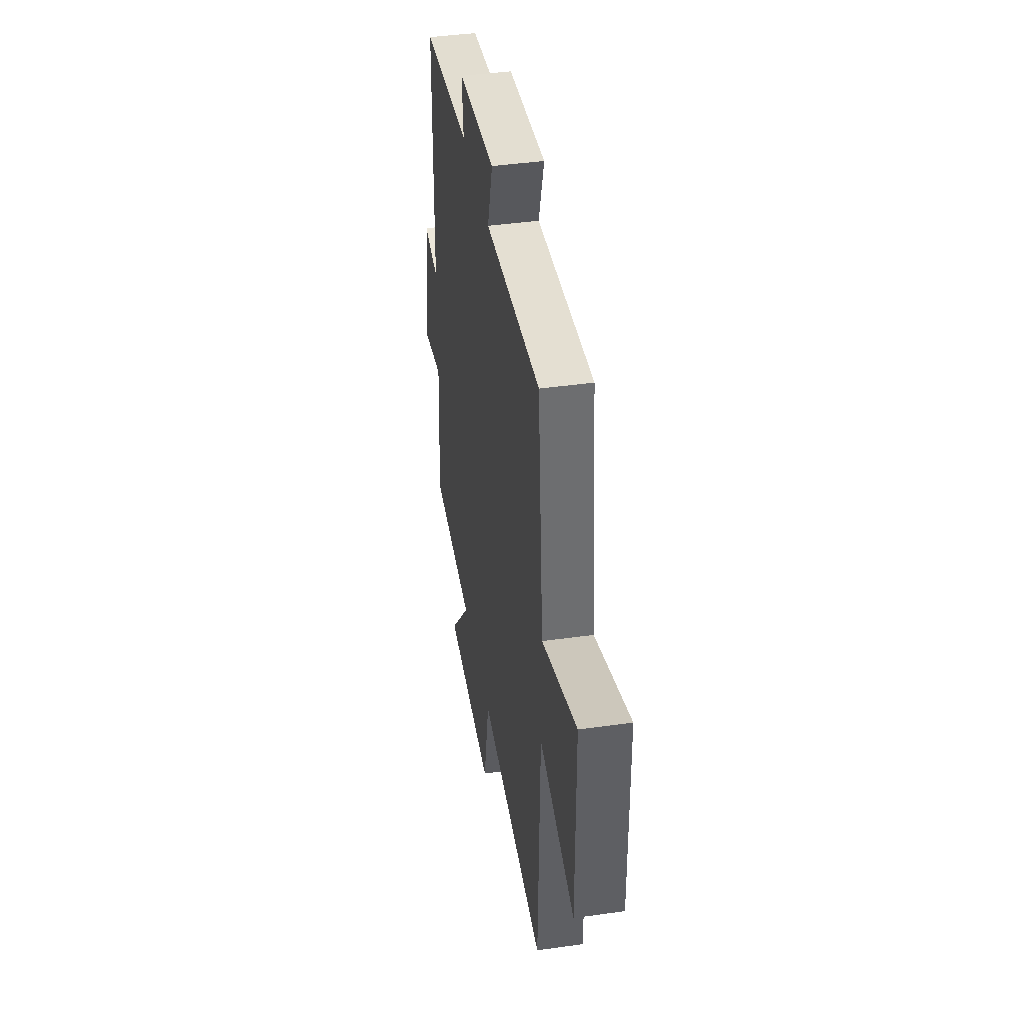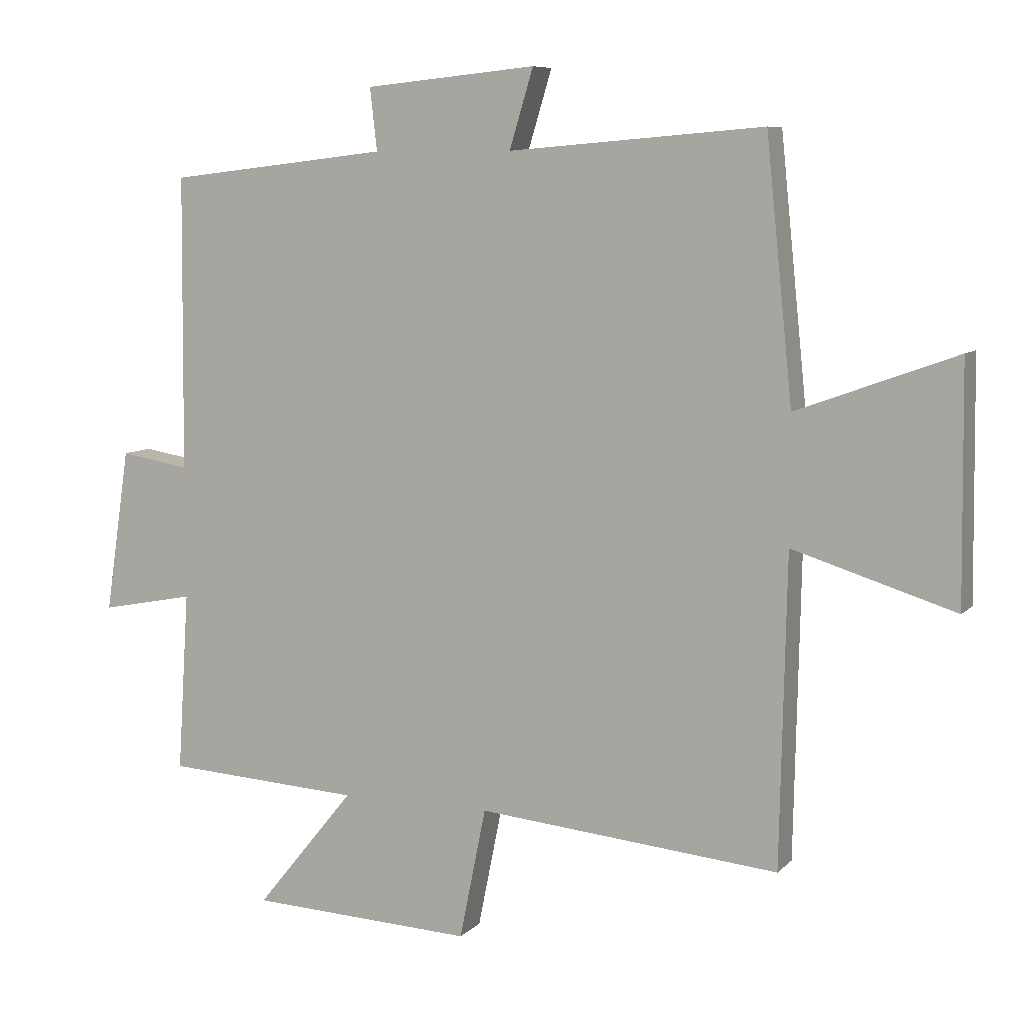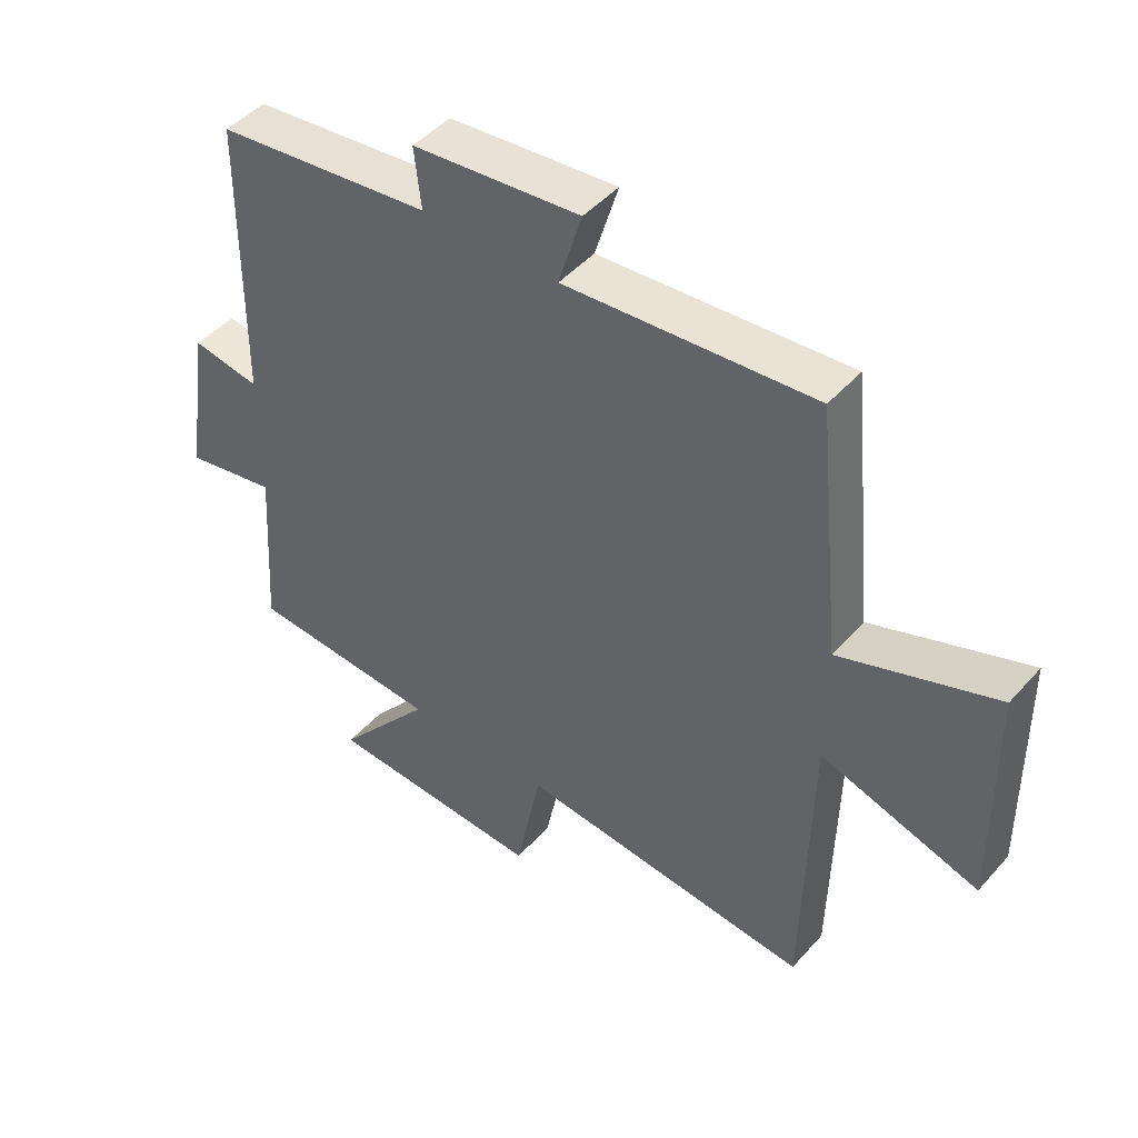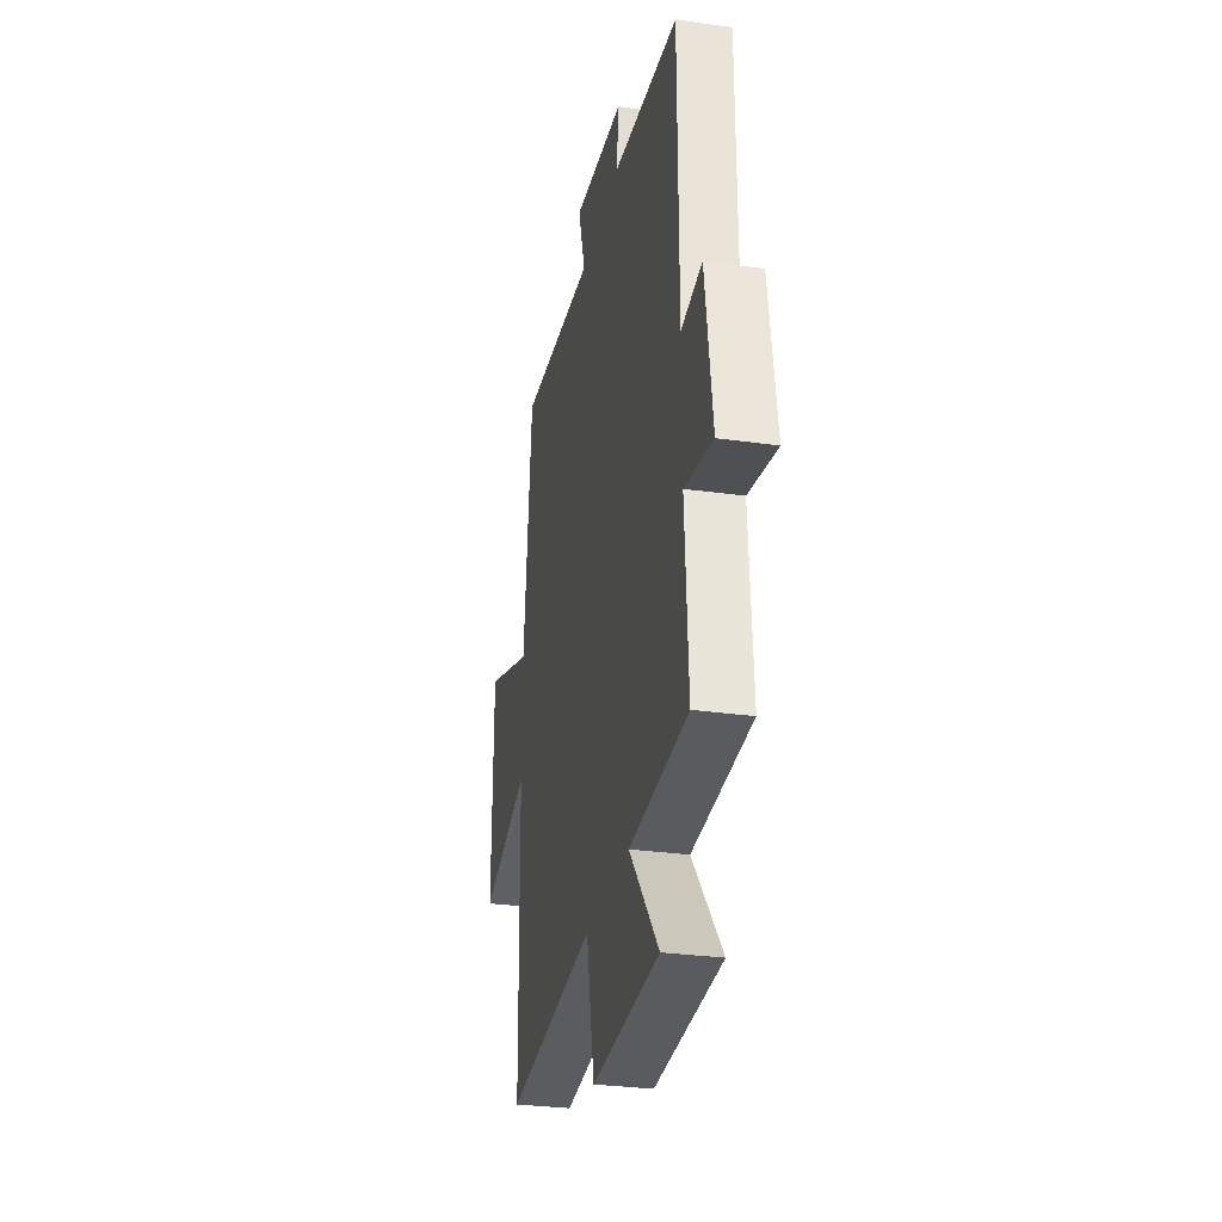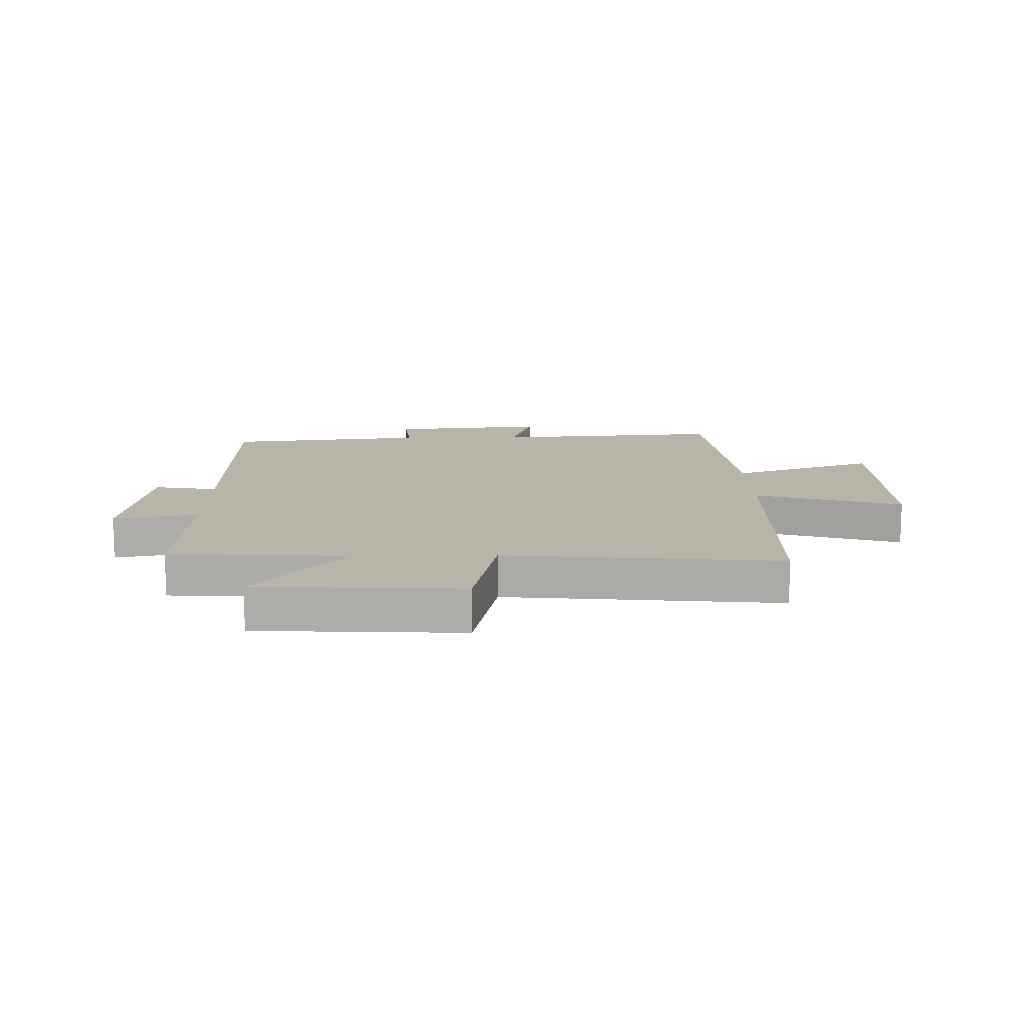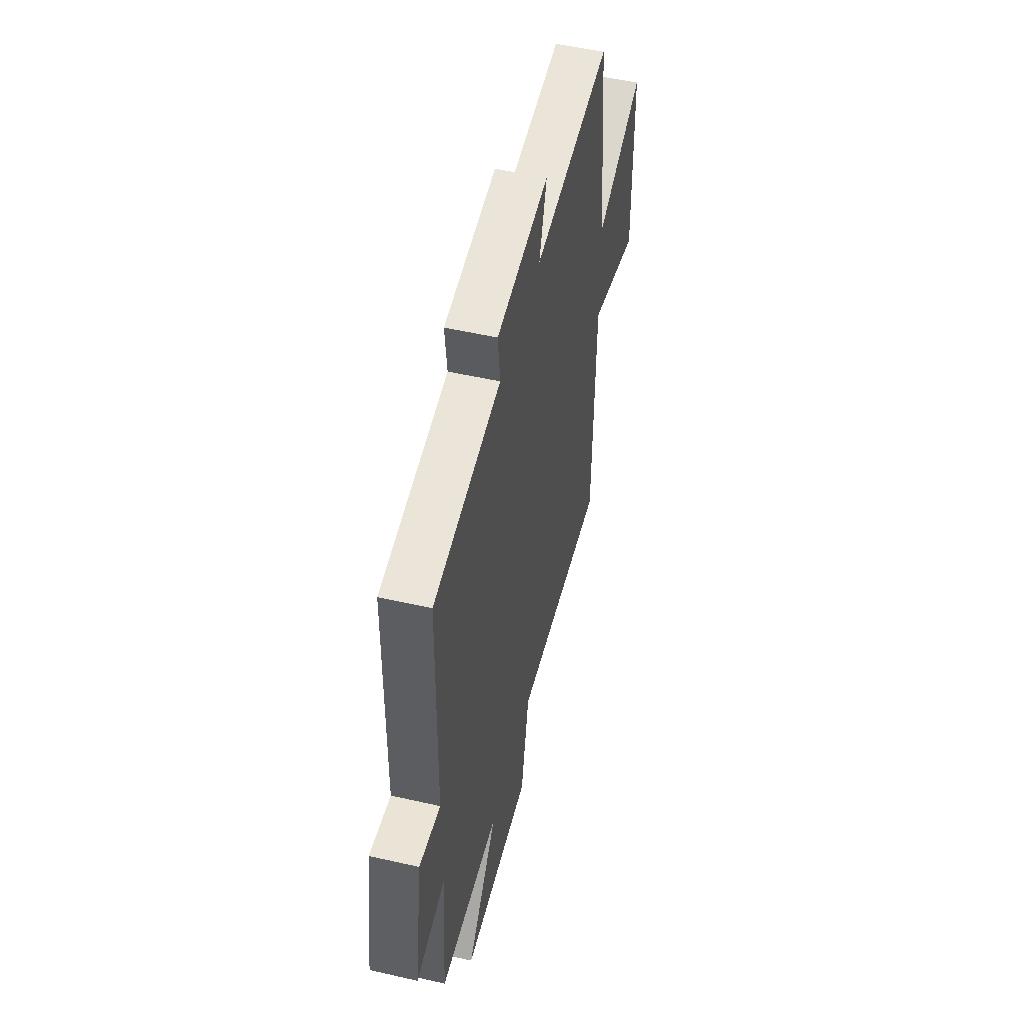
<metadata>
{"format":"obj","ext":"obj","renderer":"f3d","projection":"perspective","resolution":1024,"background":"white","views":[{"elev":42.1,"azim":-99.6,"up":"+Z"},{"elev":7.7,"azim":-156.5,"up":"+Z"},{"elev":46.6,"azim":-141.0,"up":"+Z"},{"elev":-29.8,"azim":78.3,"up":"+Z"},{"elev":13.1,"azim":179.1,"up":"+Y"},{"elev":52.0,"azim":103.8,"up":"+Z"}]}
</metadata>
<code>
v -0.459 0.07 0.532
v -0.064 0.07 0.5
v -0.101 0.07 0.622
v 0.165 0.07 0.596
v 0.154 0.07 0.5
v 0.496 0.07 0.461
v 0.5 0.07 0.005
v 0.608 0.07 0.023
v 0.646 0.07 -0.231
v 0.5 0.07 -0.203
v 0.518 0.07 -0.482
v 0.214 0.07 -0.5
v 0.367 0.07 -0.688
v 0.019 0.07 -0.704
v -0.022 0.07 -0.5
v -0.49 0.07 -0.544
v -0.5 0.07 -0.065
v -0.751 0.07 -0.143
v -0.747 0.07 0.221
v -0.5 0.07 0.131
v -0.459 0 0.532
v -0.064 0 0.5
v -0.101 0 0.622
v 0.165 0 0.596
v 0.154 0 0.5
v 0.496 0 0.461
v 0.5 0 0.005
v 0.608 0 0.023
v 0.646 0 -0.231
v 0.5 0 -0.203
v 0.518 0 -0.482
v 0.214 0 -0.5
v 0.367 0 -0.688
v 0.019 0 -0.704
v -0.022 0 -0.5
v -0.49 0 -0.544
v -0.5 0 -0.065
v -0.751 0 -0.143
v -0.747 0 0.221
v -0.5 0 0.131
f 17 18 19 20
f 20 1 2
f 17 20 2
f 16 17 2
f 15 16 2
f 12 13 14 15
f 12 15 2
f 11 12 2
f 10 11 2
f 7 8 9 10
f 7 10 2
f 6 7 2
f 5 6 2
f 2 3 4 5
f 40 39 38 37
f 22 21 40
f 22 40 37
f 22 37 36
f 22 36 35
f 35 34 33 32
f 22 35 32
f 22 32 31
f 22 31 30
f 30 29 28 27
f 22 30 27
f 22 27 26
f 22 26 25
f 25 24 23 22
f 1 21 22 2
f 2 22 23 3
f 3 23 24 4
f 4 24 25 5
f 5 25 26 6
f 6 26 27 7
f 7 27 28 8
f 8 28 29 9
f 9 29 30 10
f 10 30 31 11
f 11 31 32 12
f 12 32 33 13
f 13 33 34 14
f 14 34 35 15
f 15 35 36 16
f 16 36 37 17
f 17 37 38 18
f 18 38 39 19
f 19 39 40 20
f 20 40 21 1

</code>
